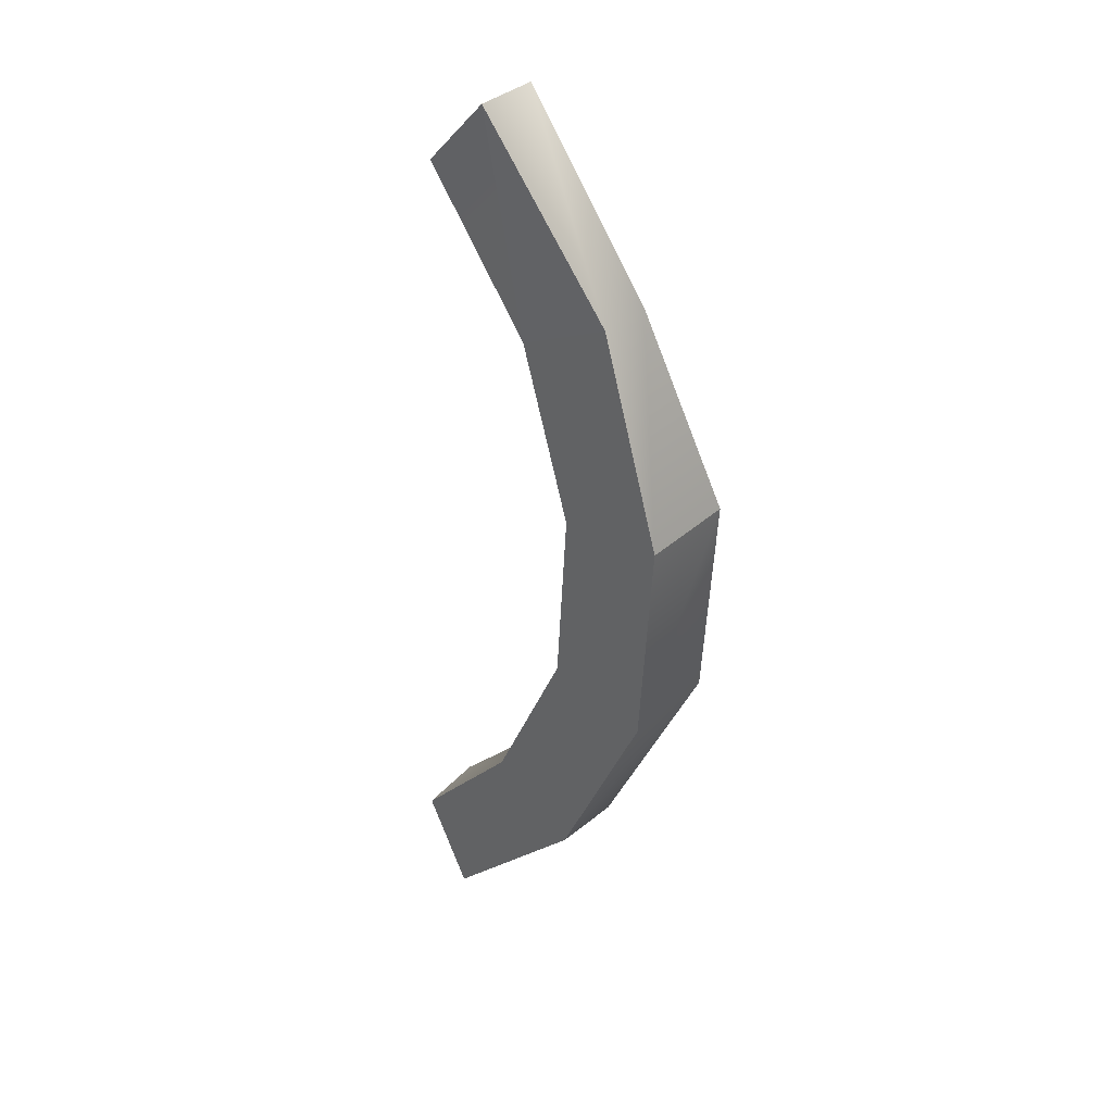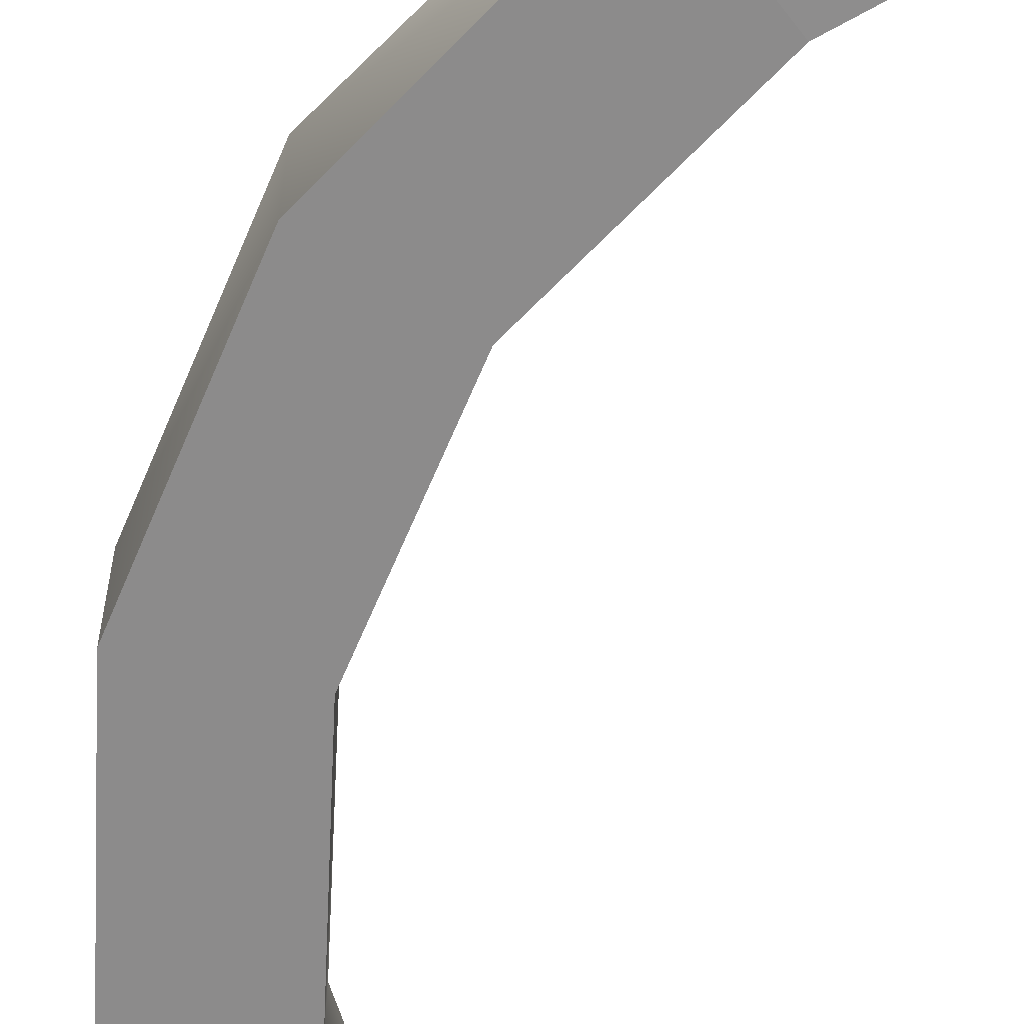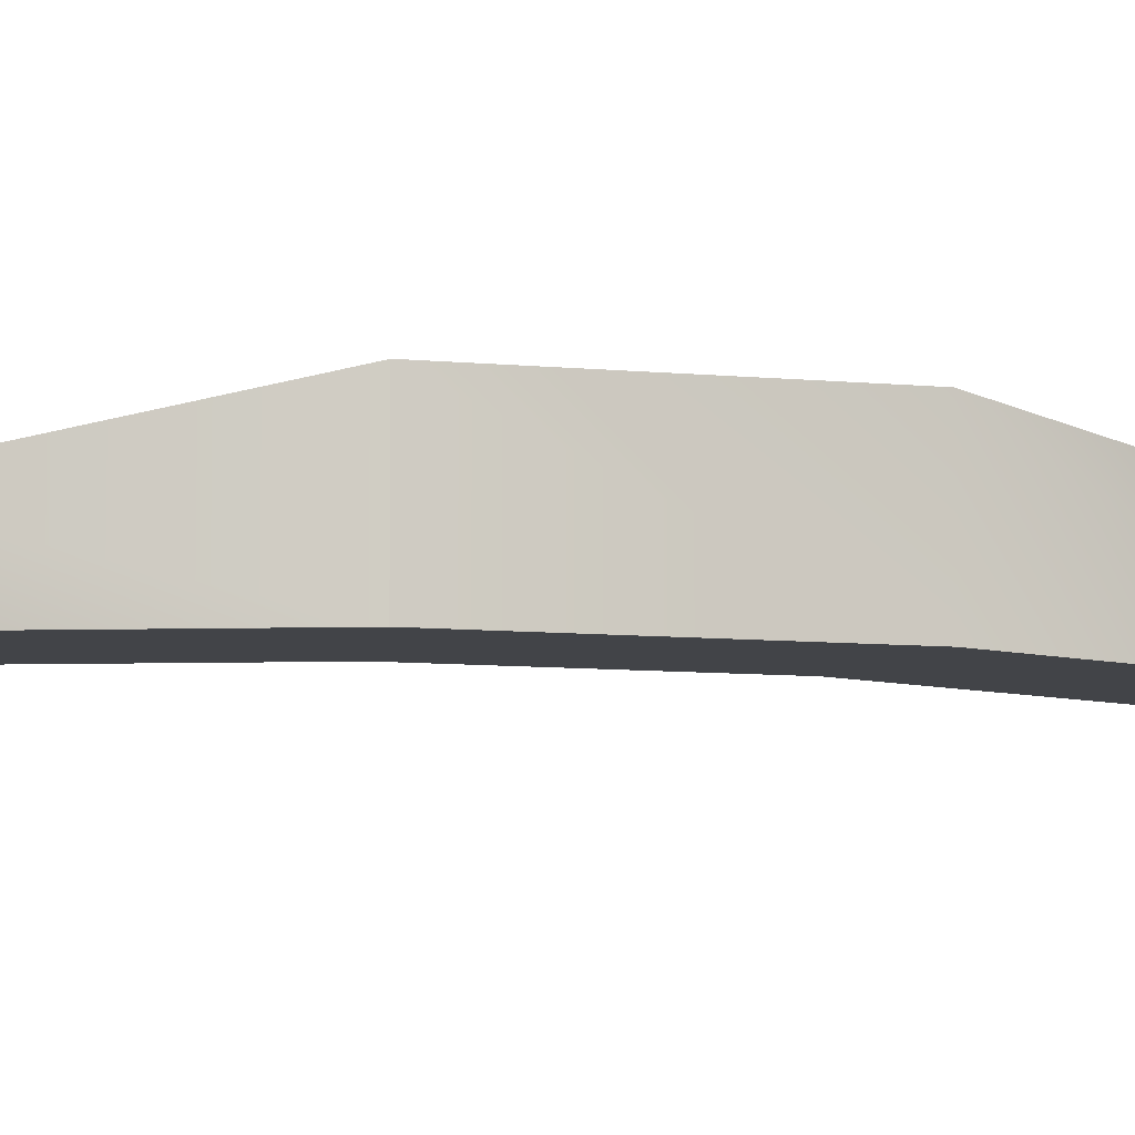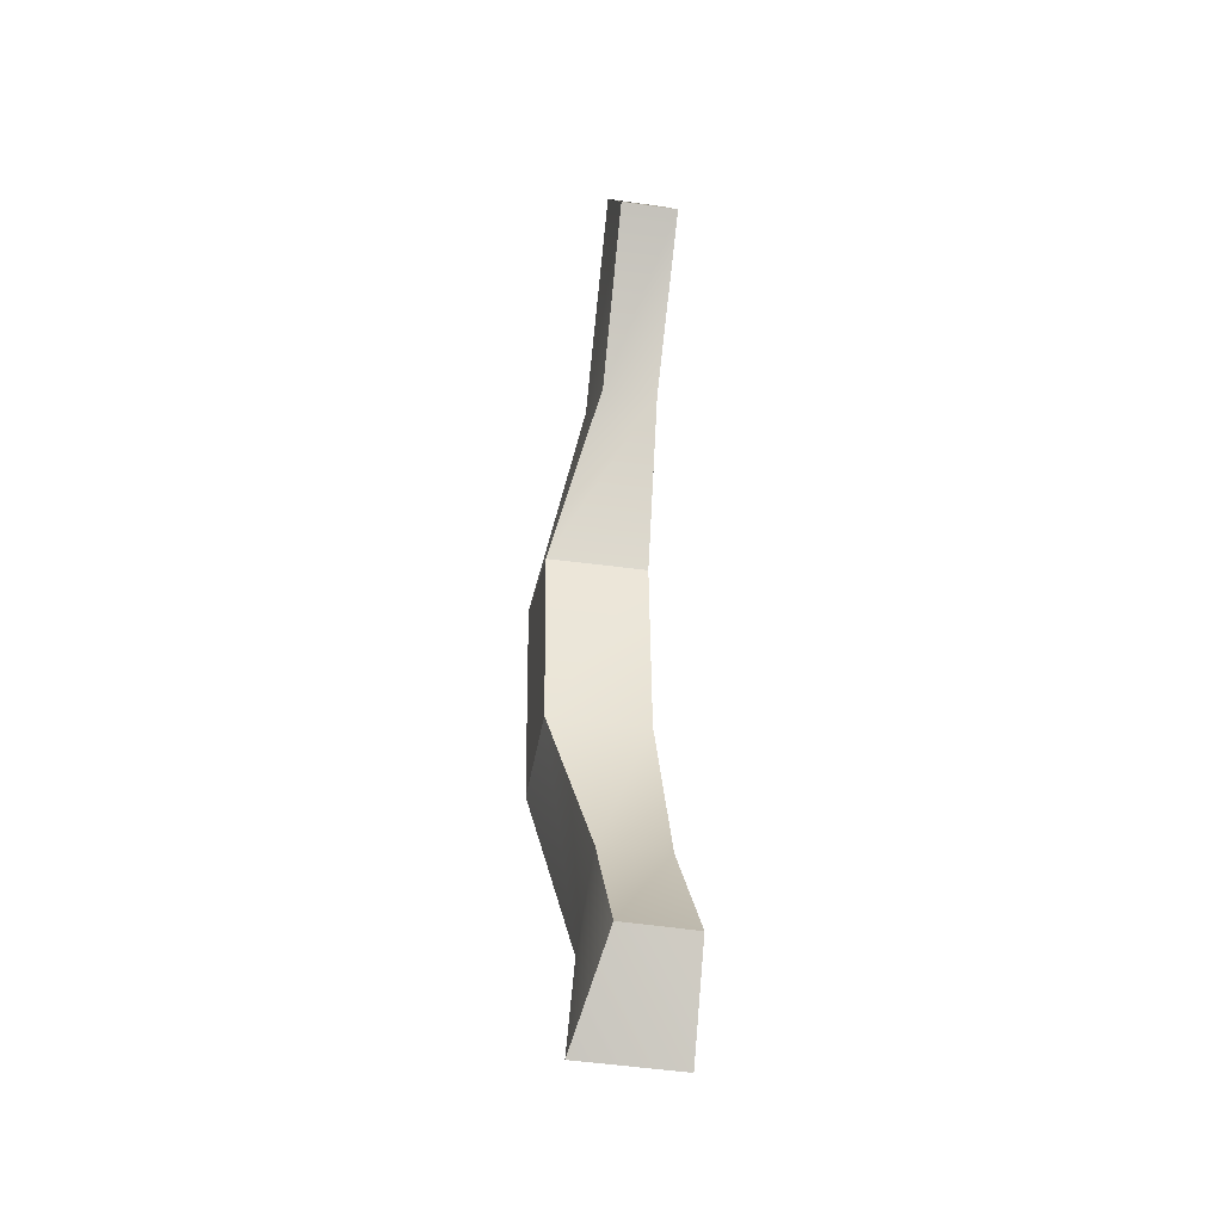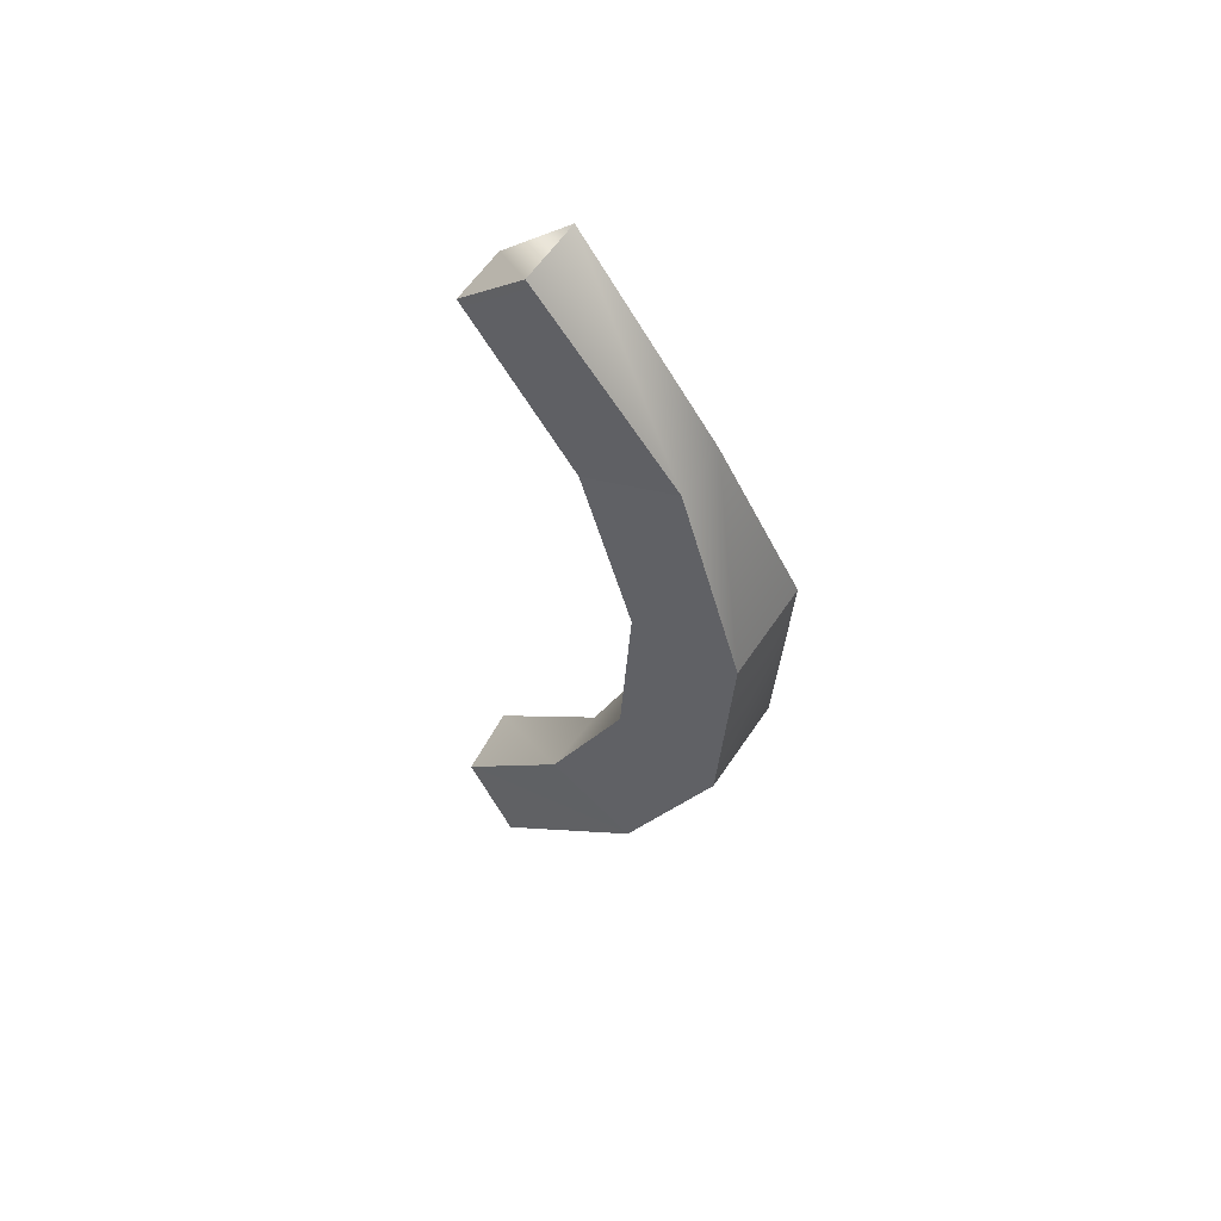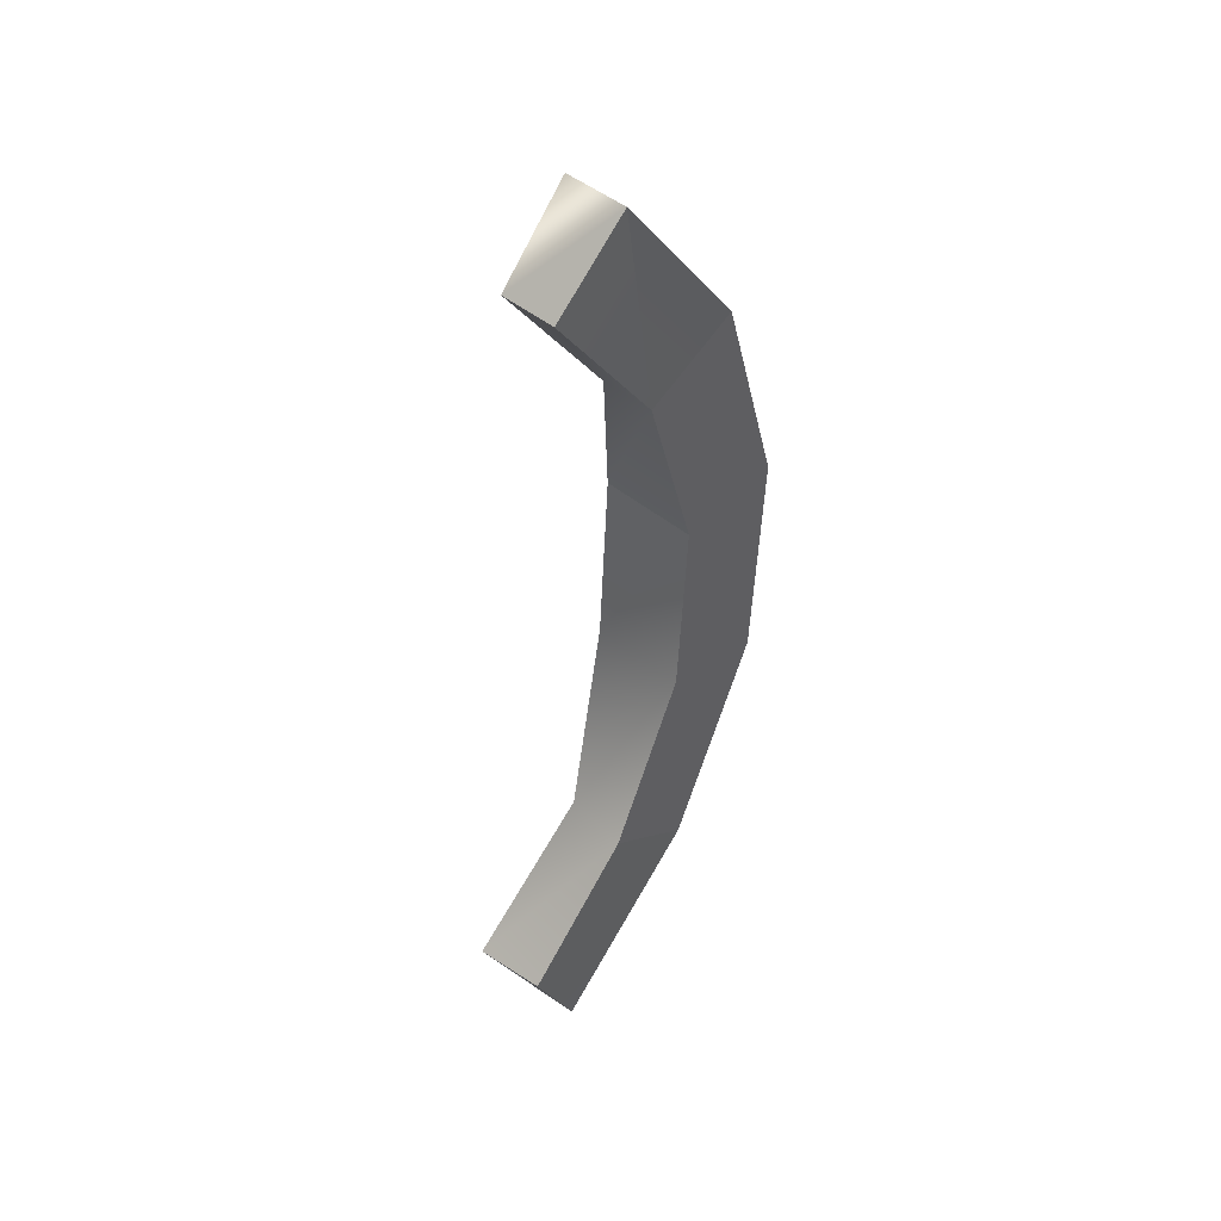
<metadata>
{"format":"obj","ext":"obj","renderer":"f3d","projection":"perspective","resolution":1024,"background":"white","views":[{"elev":36.0,"azim":40.7,"up":"+Z"},{"elev":-64.0,"azim":160.9,"up":"+Y"},{"elev":-7.9,"azim":77.6,"up":"+Y"},{"elev":-34.9,"azim":-100.8,"up":"+Z"},{"elev":58.1,"azim":33.2,"up":"+Z"},{"elev":45.5,"azim":-46.4,"up":"+Z"}]}
</metadata>
<code>
g Tube15
v 104.5 0.8662 -146.5
v 89 21.16 -120.3
v 107 28.2 -144.6
v 91.15 0.8662 -119.7
v 104.5 0.8662 -146.5
v 150 18.74 -99.31
v 148.5 0.0004883 -100.4
v 107 28.2 -144.6
v 107 28.2 -144.6
v 124.8 18.74 -82.59
v 150 18.74 -99.31
v 89 21.16 -120.3
v 89 21.16 -120.3
v 123.2 0.0004883 -83.68
v 124.8 18.74 -82.59
v 91.15 0.8662 -119.7
v 91.15 0.8662 -119.7
v 148.5 0.0004883 -100.4
v 123.2 0.0004883 -83.68
v 104.5 0.8662 -146.5
v 175 28.2 -42.01
v 175 0.0004883 -42.01
v 145.5 28.2 -34.93
v 175 28.2 -42.01
v 145.5 0.0004883 -34.93
v 145.5 28.2 -34.93
v 123.2 0.0004883 -83.68
v 175 0.0004883 -42.01
v 145.5 0.0004883 -34.93
v 148.5 0.0004883 -100.4
v 178.8 28.2 20.37
v 178.8 0.0004883 20.37
v 175 28.2 -42.01
v 148.7 28.2 16.94
v 178.8 28.2 20.37
v 145.5 28.2 -34.93
v 148.7 0.0004883 16.94
v 148.7 28.2 16.94
v 145.5 0.0004883 -34.93
v 178.8 0.0004883 20.37
v 148.7 0.0004883 16.94
v 175 0.0004883 -42.01
v 178.8 0.0004883 20.37
v 161 15.43 80.29
v 161 0.0004883 80.29
v 178.8 28.2 20.37
v 178.8 28.2 20.37
v 133.9 15.43 66.76
v 161 15.43 80.29
v 148.7 28.2 16.94
v 148.7 28.2 16.94
v 133.9 0.0004883 66.76
v 133.9 15.43 66.76
v 148.7 0.0004883 16.94
v 148.7 0.0004883 16.94
v 161 0.0004883 80.29
v 133.9 0.0004883 66.76
v 178.8 0.0004883 20.37
v 123.1 16.11 129.7
v 123.1 -1.909 129.7
v 103 16.11 108.5
v 123.1 16.11 129.7
v 103 0.0004883 108.5
v 103 16.11 108.5
v 133.9 0.0004883 66.76
v 123.1 -1.909 129.7
v 103 0.0004883 108.5
v 161 0.0004883 80.29
v 123.1 -1.909 129.7
v 123.1 -1.909 129.7
v 103 16.11 108.5
v 103 0.0004883 108.5
f 3 1 2
f 2 1 4
f 7 5 6
f 6 5 8
f 11 9 10
f 10 9 12
f 15 13 14
f 14 13 16
f 19 17 18
f 18 17 20
f 22 7 21
f 21 7 6
f 24 11 23
f 23 11 10
f 26 15 25
f 25 15 14
f 29 27 28
f 28 27 30
f 32 22 31
f 31 22 21
f 35 33 34
f 34 33 36
f 38 26 37
f 37 26 25
f 41 39 40
f 40 39 42
f 45 43 44
f 44 43 46
f 49 47 48
f 48 47 50
f 53 51 52
f 52 51 54
f 57 55 56
f 56 55 58
f 60 45 59
f 59 45 44
f 62 49 61
f 61 49 48
f 64 53 63
f 63 53 52
f 67 65 66
f 69 65 68
f 71 70 59
f 70 71 72

</code>
